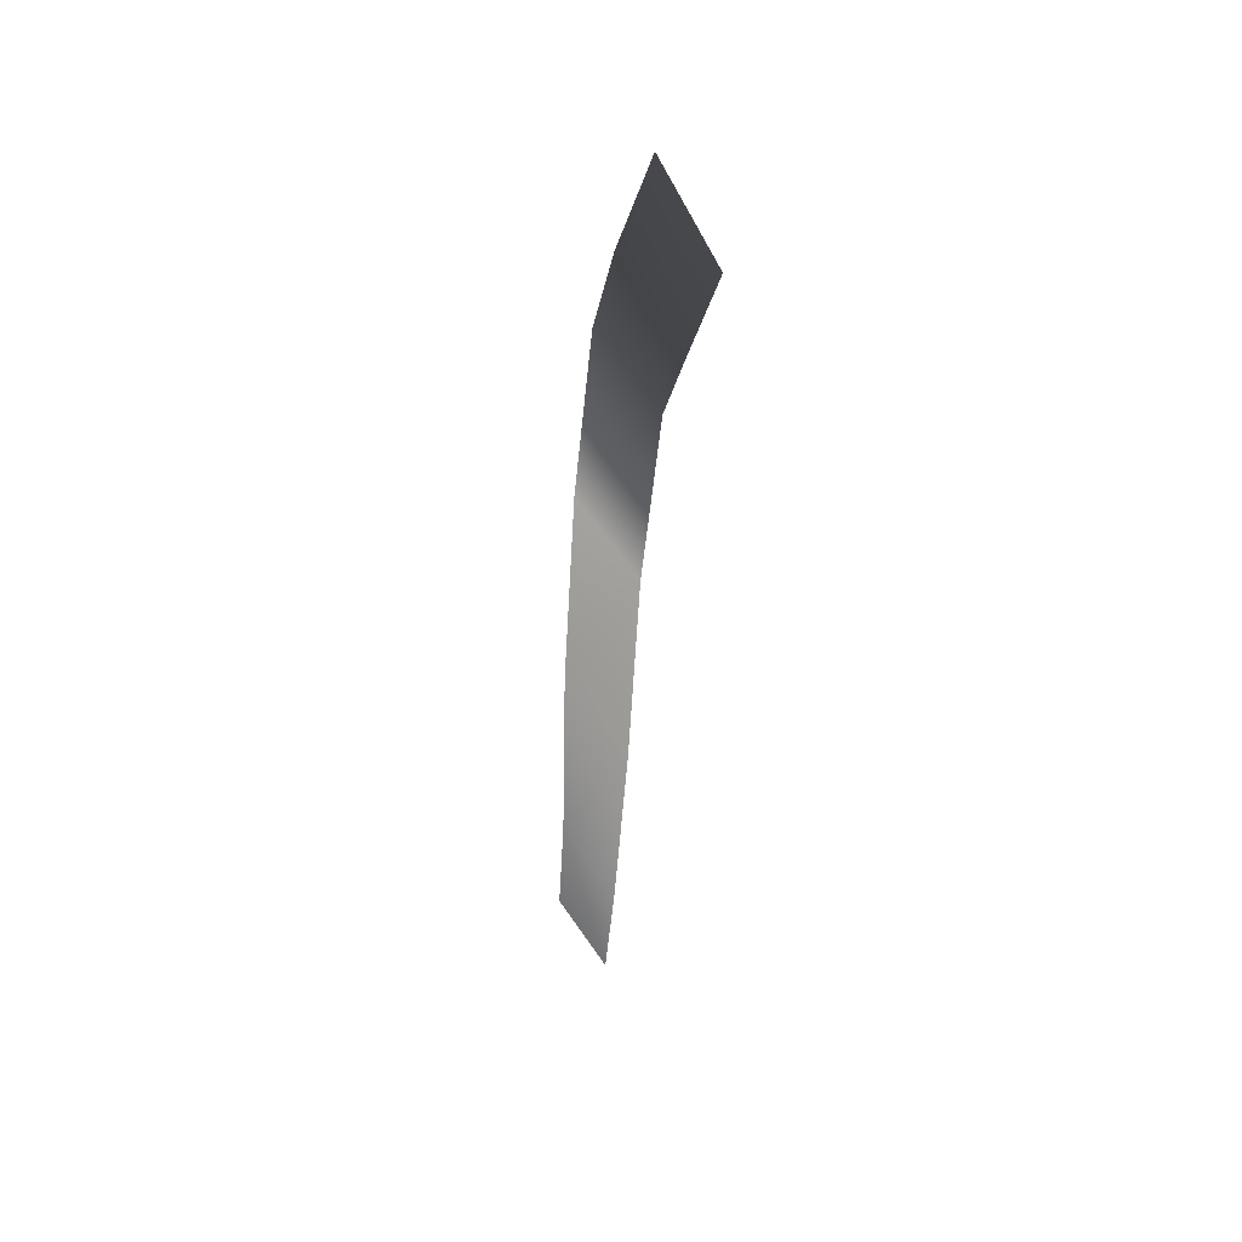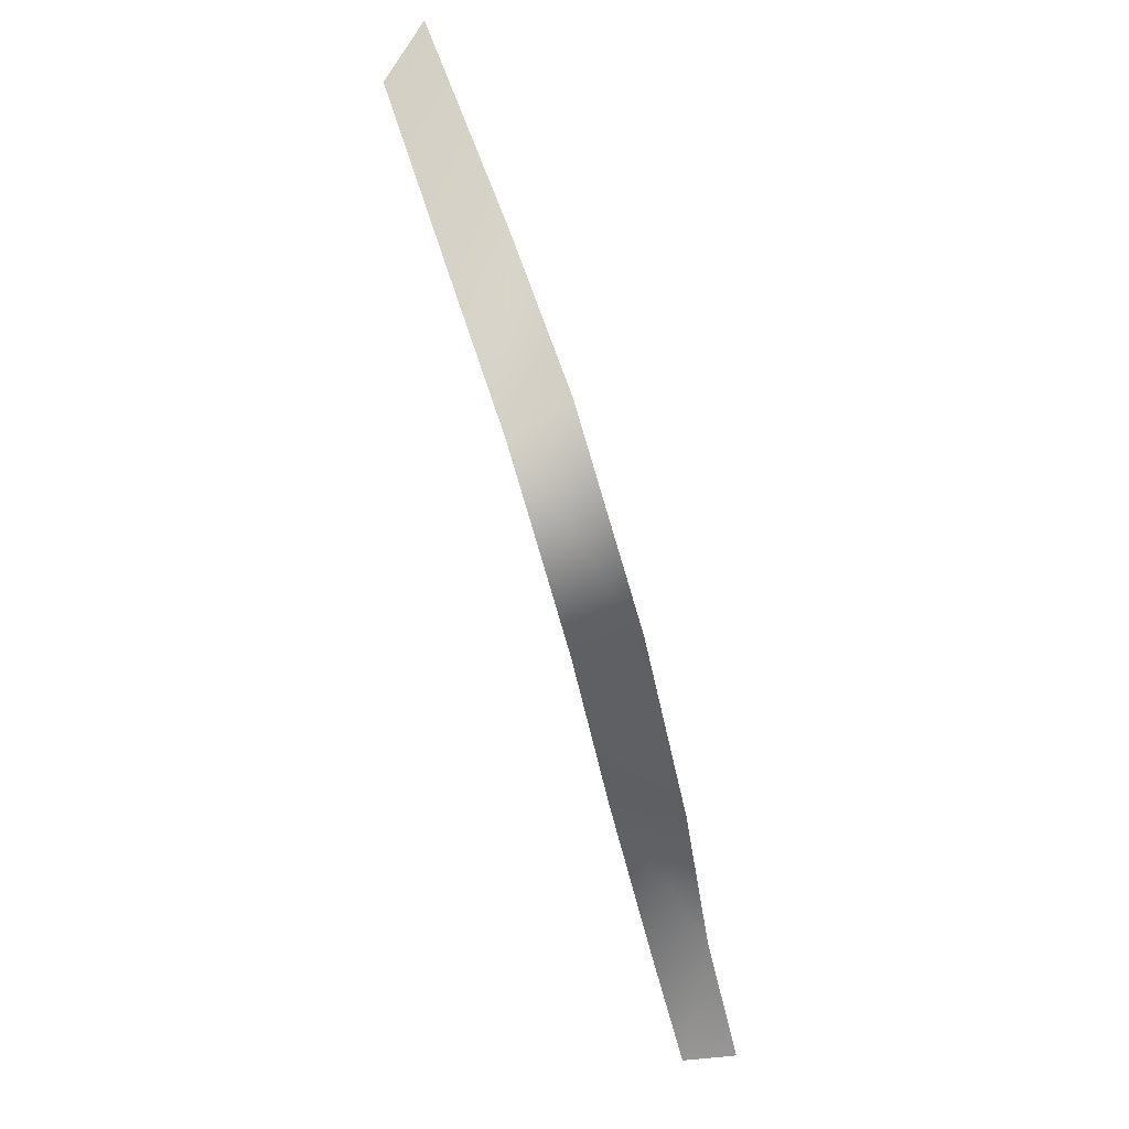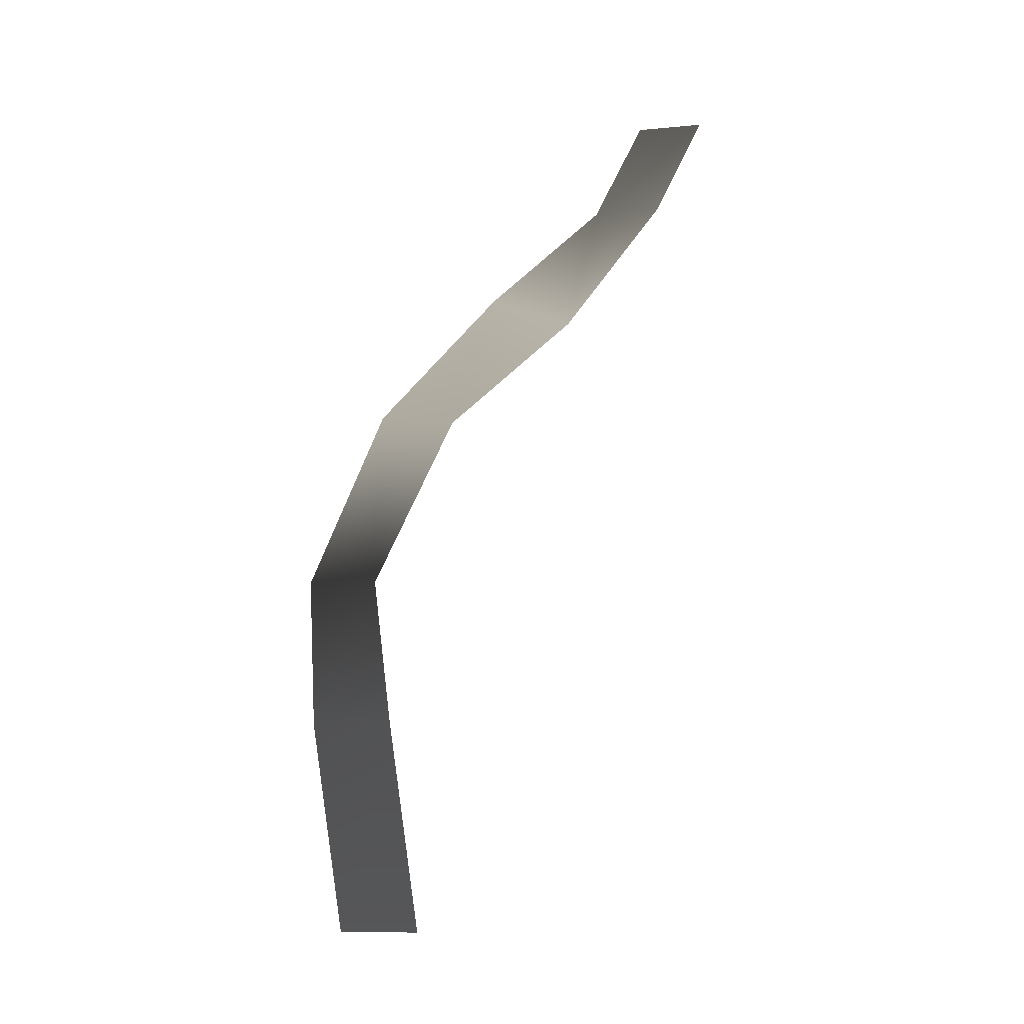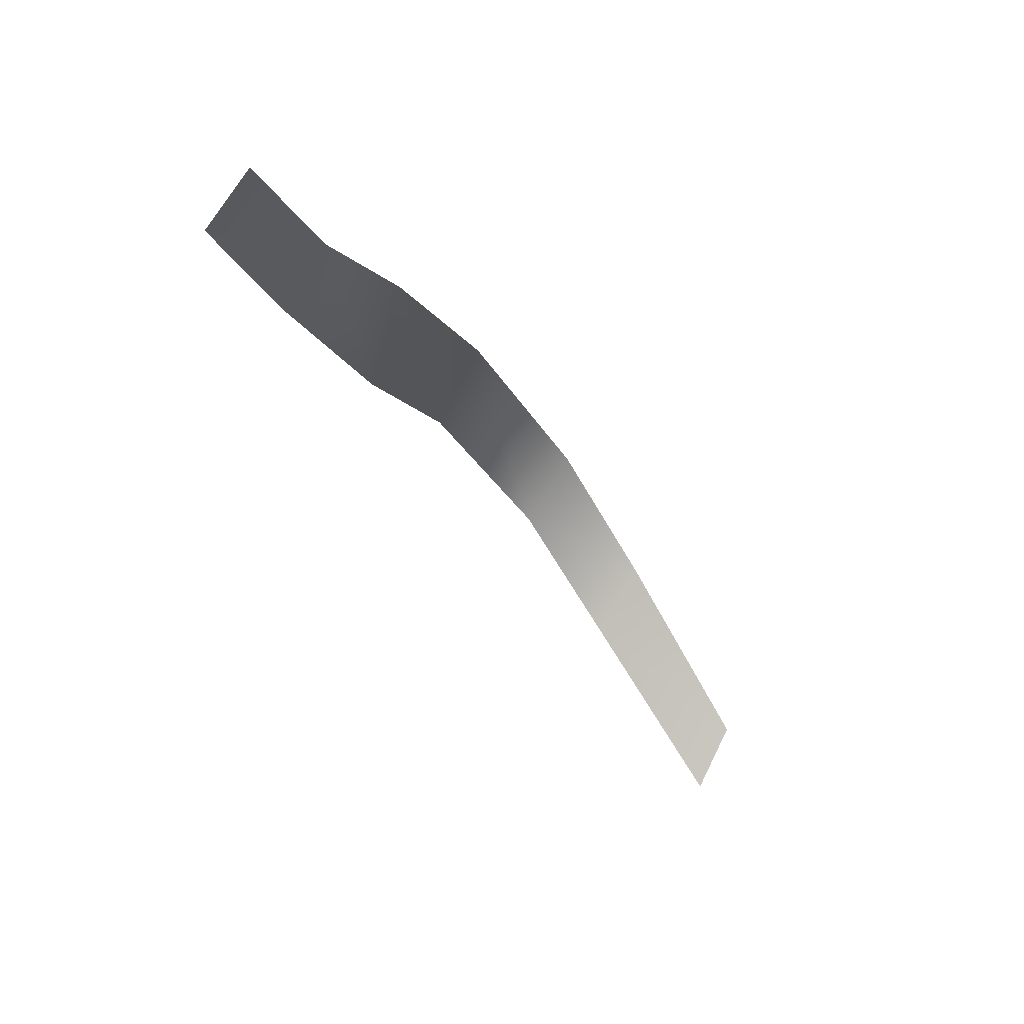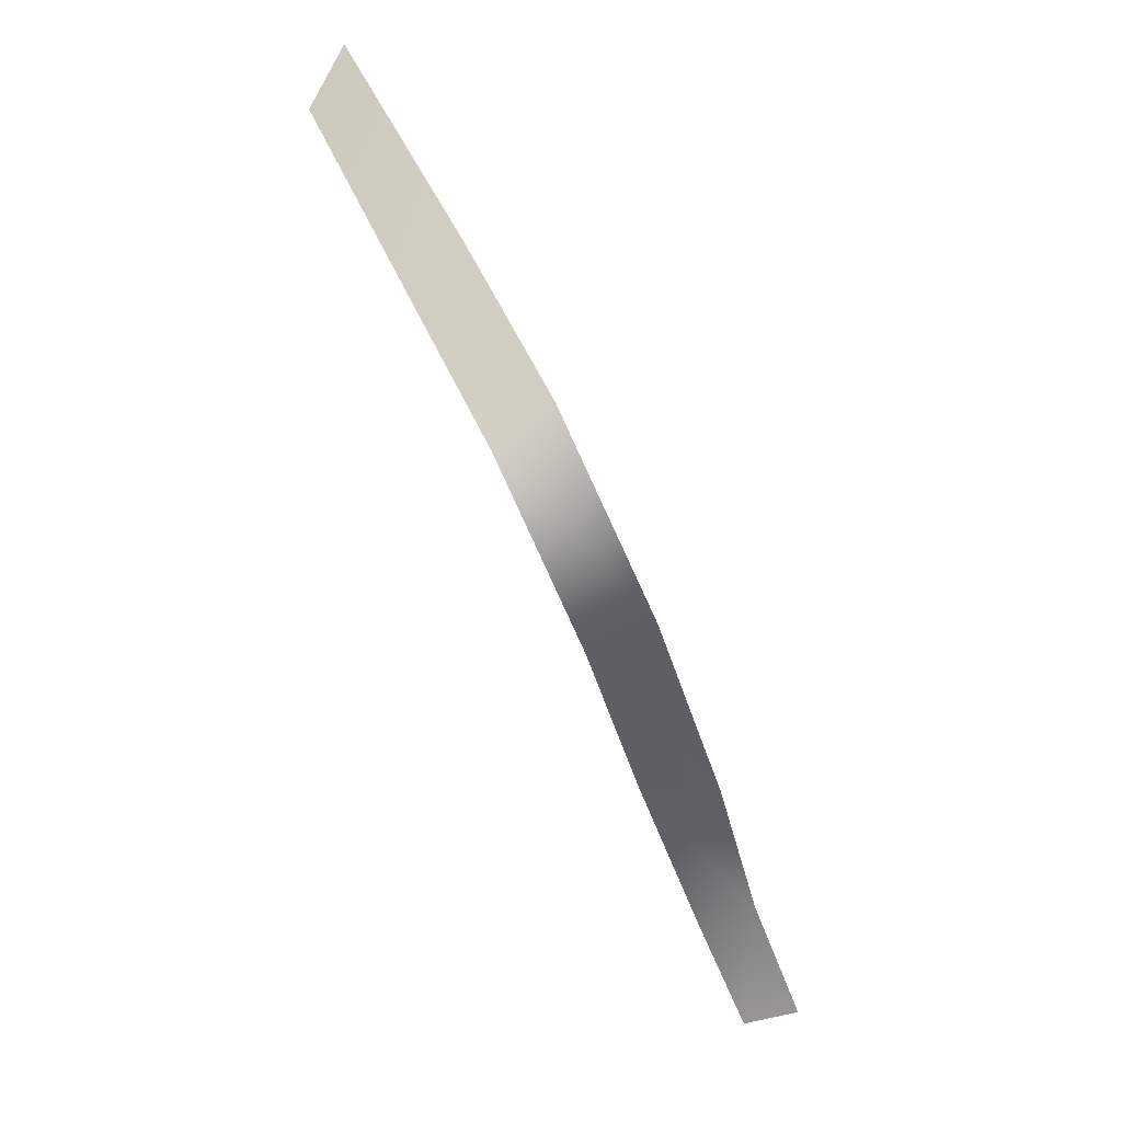
<metadata>
{"format":"obj","ext":"obj","renderer":"f3d","projection":"perspective","resolution":1024,"background":"white","views":[{"elev":-15.1,"azim":84.0,"up":"+Z"},{"elev":74.0,"azim":-108.8,"up":"+Z"},{"elev":79.4,"azim":88.2,"up":"+Y"},{"elev":-64.6,"azim":-59.4,"up":"+Z"},{"elev":75.6,"azim":-117.7,"up":"+Z"}]}
</metadata>
<code>
g Fog16
v -2.304 -0.107 -0.7129
v -2.964 -0.07628 -1.073
v -2.871 0.2131 -1.495
v -2.225 0.2034 -1.152
v -1.359 0.196 -0.4544
v -1.658 -0.1563 0.08602
v -0.6388 0.1903 0.4161
v -0.7785 -0.1788 0.9456
v 0.5115 0.1791 0.9997
v 0.4481 -0.1898 1.5
v 1.49 -0.1777 1.487
v 1.5 0.1656 0.9145
v 2.958 -0.1516 1.308
v 2.963 0.1385 0.752
g Fog16_0
f 3 2 1
f 4 3 1
f 5 4 1
f 6 5 1
f 5 6 7
f 6 8 7
f 7 8 9
f 8 10 9
f 10 11 9
f 11 12 9
f 12 11 13
f 14 12 13

</code>
